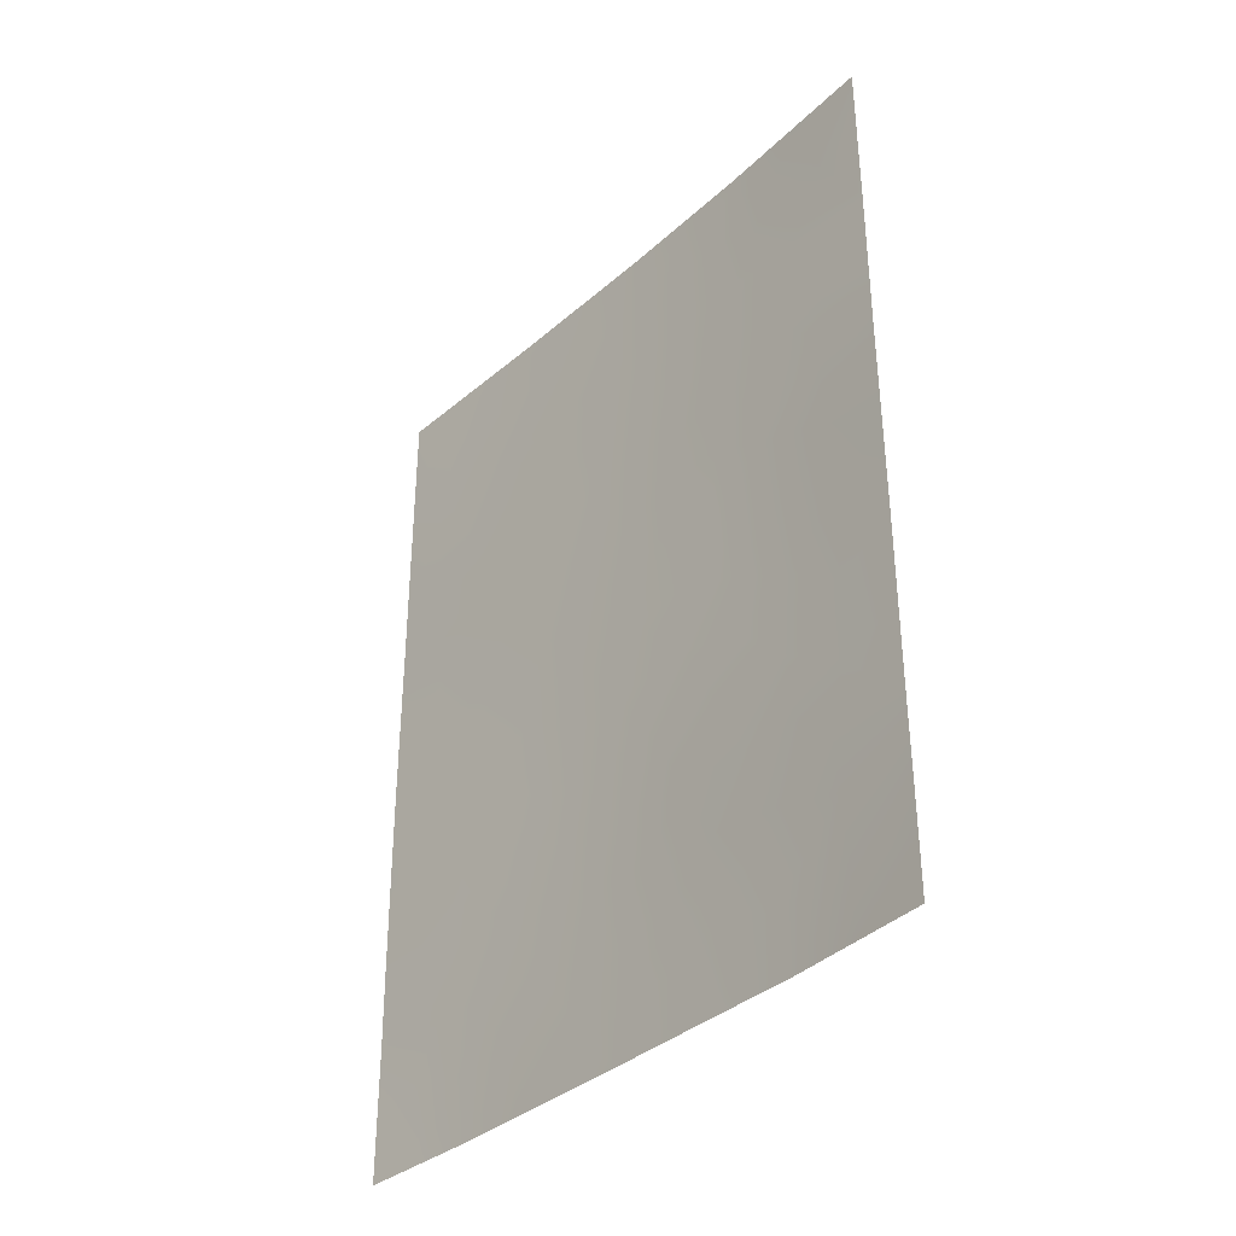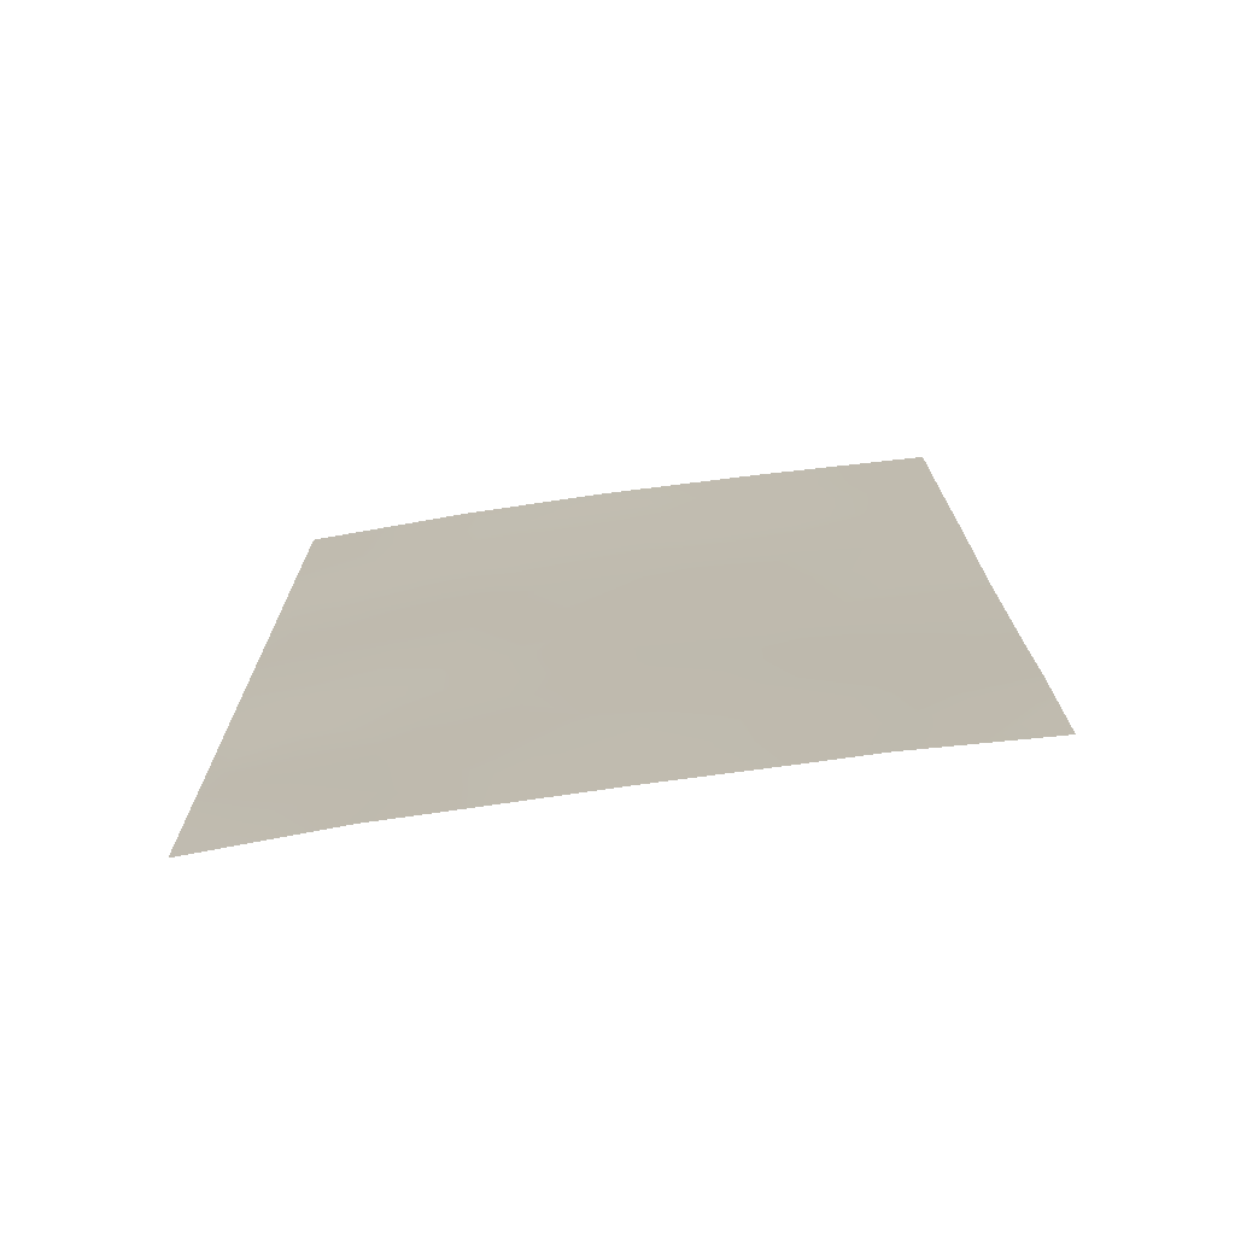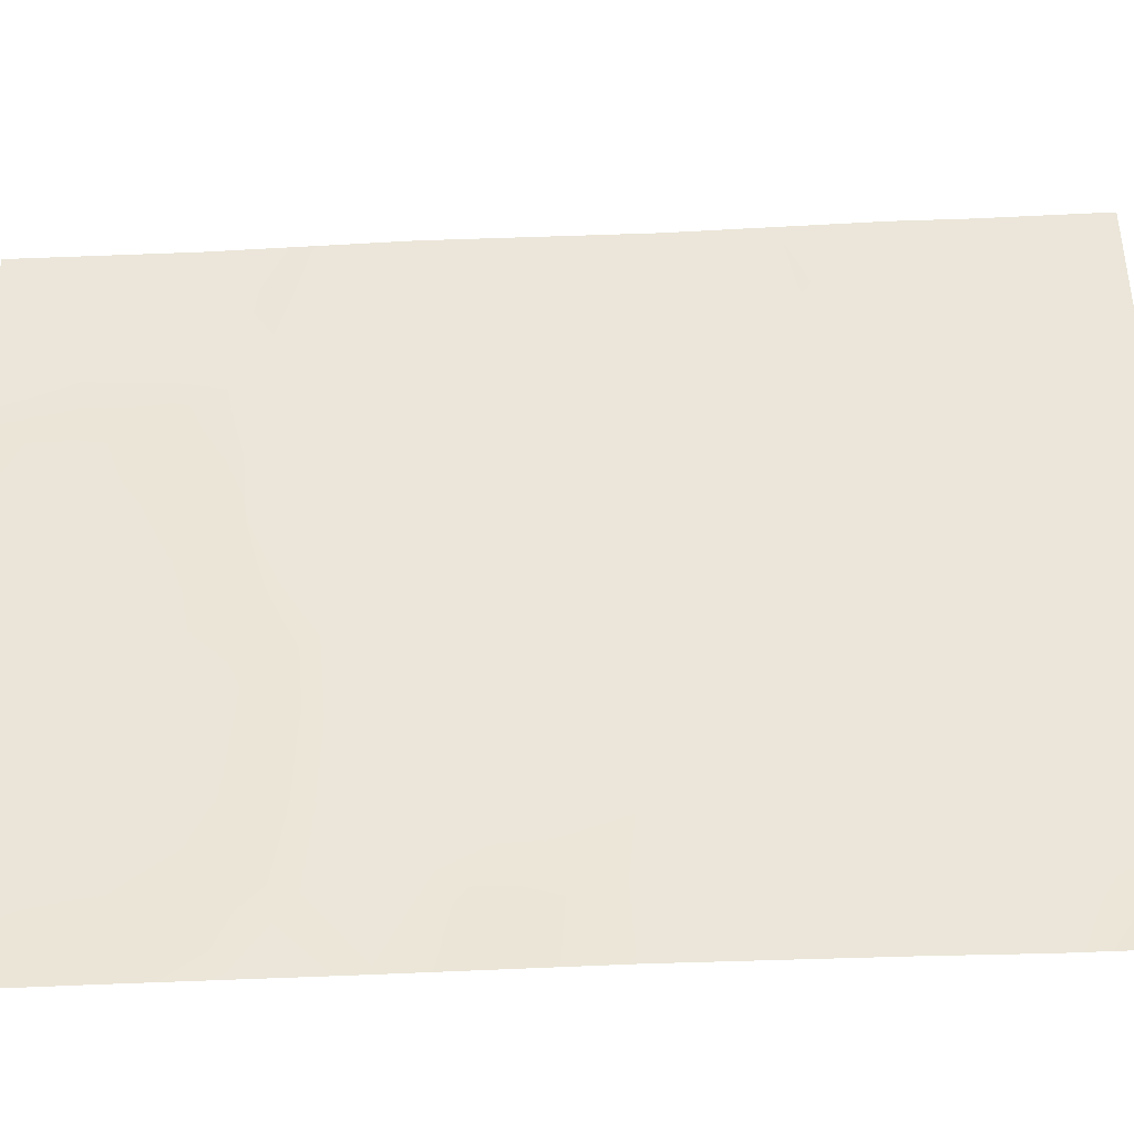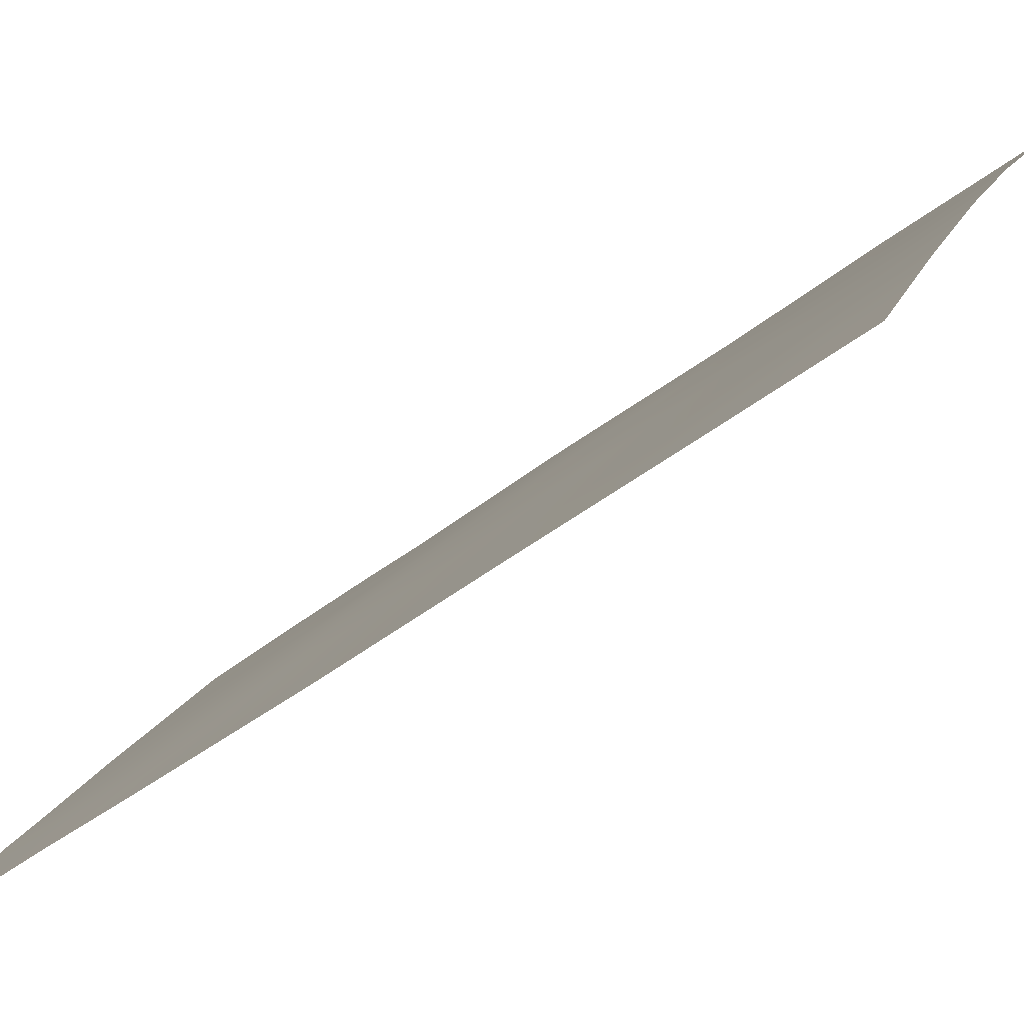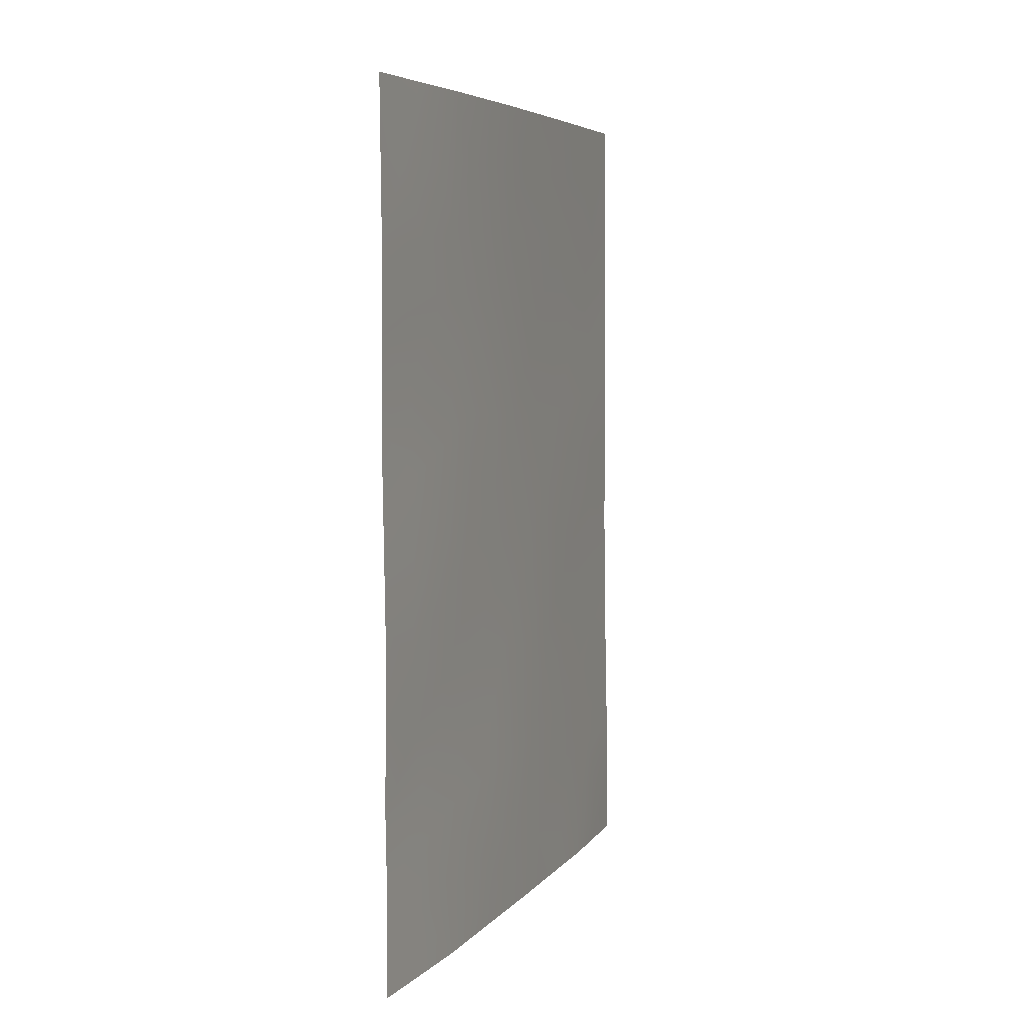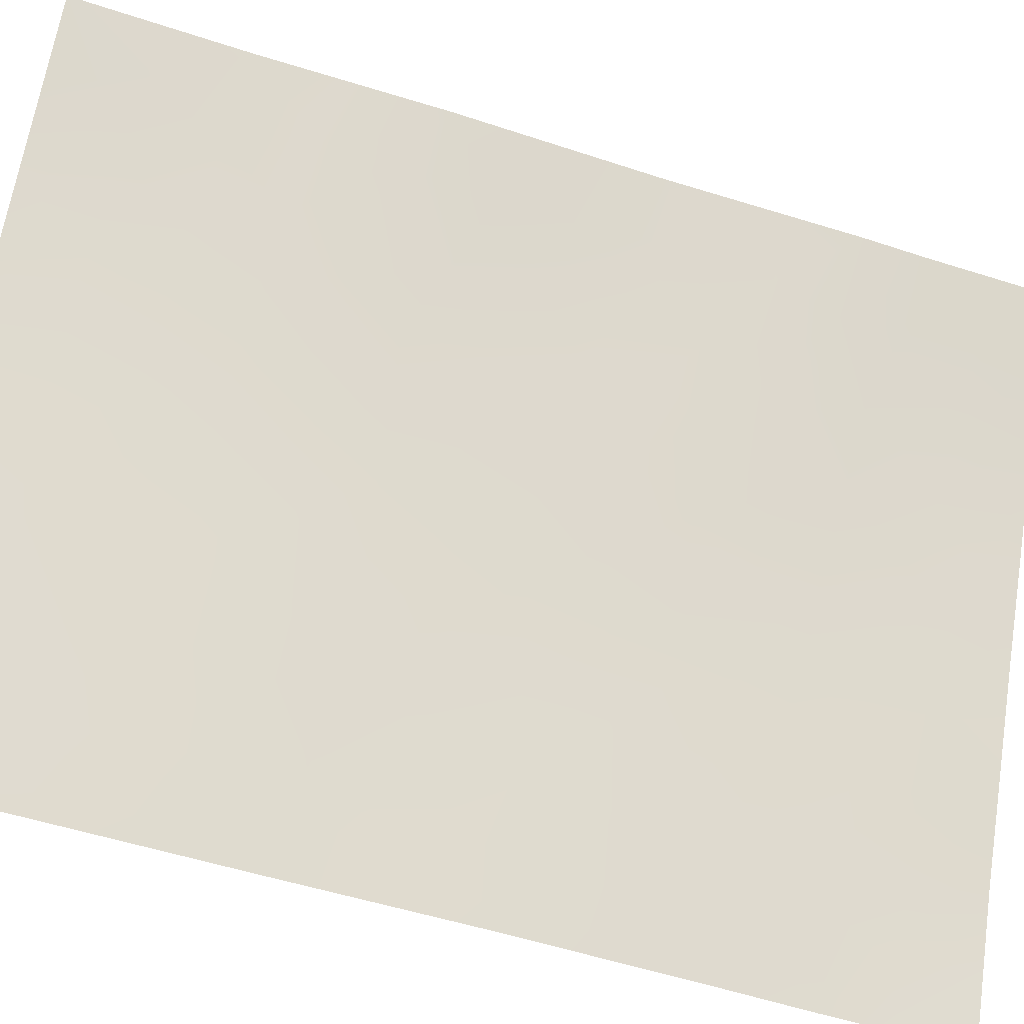
<metadata>
{"format":"obj","ext":"obj","renderer":"f3d","projection":"perspective","resolution":1024,"background":"white","views":[{"elev":-36.1,"azim":109.7,"up":"+Z"},{"elev":-72.4,"azim":-111.5,"up":"+Z"},{"elev":-69.2,"azim":92.6,"up":"+Y"},{"elev":-49.0,"azim":-49.4,"up":"+Y"},{"elev":5.9,"azim":171.2,"up":"+Z"},{"elev":-52.5,"azim":71.0,"up":"+Y"}]}
</metadata>
<code>
v -68.59 92 -47
v -68.54 92 -39.72
v -67.77 93.44 -39.77
v -65.21 97.99 -41.74
v -64.66 98.94 -40.05
v -66.27 96.22 -38
v -65.24 98.01 -38
v -66.43 95.99 -46.85
v -68.62 92 -48.18
v -68.63 92 -50
v -67.78 93.64 -50
v -66.92 95.06 -45.24
v -67.67 93.77 -48.2
v -67.33 94.43 -50
v -64.01 100 -42.49
v -64.05 100 -45.1
v -68.56 92 -42.16
v -66.19 96.3 -41.62
v -65.81 97.03 -45.1
v -66.52 95.87 -50
v -66.01 96.75 -48.49
v -68.56 92 -44.57
v -65.2 98.14 -49.17
v -64.03 100 -47.57
v -64.03 100 -40.15
v -64.01 100 -38
v -65.09 98.36 -50
v -64.04 100 -48.41
v -68.54 92 -38
v -67.39 94.18 -38
v -64.04 100 -50
v -65.68 97.32 -50
v -65.77 97.06 -39.84
v -67.16 94.54 -41.64
v -64.98 98.46 -46.05
v -66.55 95.69 -43.42
v -66.79 95.23 -39.81
v -65.33 97.86 -46.97
v -64.98 98.45 -43.9
v -67.83 93.37 -45.69
v -67.65 93.67 -43.49
v -68.14 92.76 -41.43
v -64.53 99.18 -43.18
v -65.06 98.29 -42.79
v -68.62 92 -49.09
v -68.2 92.82 -50
v -68.27 92.68 -48.9
v -67.91 93.37 -49.08
v -64.03 100 -43.8
v -64.5 99.25 -44.43
v -67.13 94.78 -48.31
v -66.93 95.15 -50
v -68.57 92 -45.78
v -68.18 92.72 -45.11
v -64.61 99.05 -47.42
v -65.12 98.23 -47.9
v -68.55 92 -40.94
v -68.26 92.53 -40.53
v -65.5 97.54 -38.94
v -65.22 97.99 -39.93
v -64.95 98.48 -39.01
v -65.88 96.85 -42.49
v -65.46 97.58 -42.42
v -65.7 97.15 -41.63
v -66.21 96.31 -44.27
v -65.77 97.08 -44.14
v -66.04 96.58 -43.37
v -64.02 100 -41.32
v -64.95 98.45 -40.93
v -64.48 99.29 -45.55
v -64.92 98.55 -44.95
v -66.56 95.68 -38.9
v -66.28 96.15 -39.81
v -66.03 96.62 -38.91
v -64.02 100 -39.08
v -64.37 99.41 -39.06
v -64.63 99 -38
v -64.58 99.16 -49.15
v -64.56 99.18 -50
v -64.04 100 -49.21
v -65.55 97.54 -48.81
v -65.89 96.96 -49.29
v -66.1 96.6 -50
v -66.3 96.24 -49.2
v -66.65 95.57 -46.04
v -67.11 94.75 -46.02
v -67 94.96 -46.75
v -64.04 100 -46.34
v -64.49 99.26 -46.61
v -65.76 97.11 -38
v -68.56 92 -43.37
v -68.12 92.8 -44.02
v -68.15 92.75 -43.04
v -66.79 95.35 -47.56
v -66.54 95.82 -48.33
v -66.99 94.87 -40.73
v -66.68 95.42 -41.64
v -66.5 95.75 -40.72
v -66.21 96.39 -47.65
v -65.48 97.54 -40.78
v -66 96.65 -40.73
v -65.5 97.53 -43.39
v -66.37 95.99 -42.52
v -66.73 95.38 -44.34
v -66.39 96 -45.18
v -66.83 95.2 -38
v -67.08 94.72 -38.89
v -67.61 93.76 -38.88
v -67.29 94.32 -39.79
v -66.87 95.09 -42.55
v -67.38 94.15 -42.54
v -67.07 94.74 -43.46
v -67.87 93.33 -46.74
v -65.56 97.47 -46.09
v -65.31 97.89 -45.36
v -66.11 96.53 -46.04
v -68.19 92.66 -39.74
v -68.11 92.81 -38.87
v -68.54 92 -38.86
v -67.46 94 -40.71
v -67.64 93.66 -41.59
v -67.48 94.06 -46.32
v -67.39 94.19 -45.39
v -65.67 97.31 -47.78
v -65.87 96.95 -46.91
v -67.96 93.09 -38
v -67.73 93.54 -44.65
v -65.38 97.78 -44.5
v -67.25 94.43 -44.42
v -67.93 93.15 -42.38
v -66.86 95.27 -49.21
v -68.24 92.67 -47.33
v -64.45 99.29 -41.04
v -67.91 93.18 -40.69
v -64.46 99.26 -41.91
v -67.43 94.22 -49.16
v -67.41 94.22 -47.32
v -68.24 92.62 -46.26
v -64.6 99.09 -48.22
v -67.89 93.33 -47.59
v -64.9 98.57 -46.98
v -68.09 92.99 -48.26
f 45 46 47
f 13 48 136
f 49 43 50
f 14 131 136
f 139 55 56
f 59 60 61
f 62 63 64
f 65 66 67
f 15 68 135
f 69 135 133
f 70 50 71
f 72 73 74
f 26 76 75
f 77 61 76
f 47 48 142
f 79 80 78
f 83 82 84
f 85 86 87
f 88 70 89
f 90 74 59
f 91 92 93
f 131 84 95
f 96 97 98
f 100 69 60
f 100 101 64
f 63 102 44
f 103 67 62
f 104 105 65
f 72 106 107
f 73 98 101
f 108 109 107
f 97 110 103
f 111 112 110
f 114 35 115
f 116 105 85
f 117 118 119
f 120 134 121
f 123 122 86
f 38 141 35
f 124 81 56
f 124 125 99
f 114 116 125
f 108 126 118
f 58 134 117
f 127 92 54
f 115 71 128
f 112 129 104
f 109 120 96
f 121 130 111
f 129 127 123
f 128 102 66
f 39 43 44
f 43 15 135
f 9 45 47
f 45 10 46
f 48 46 11
f 48 11 136
f 16 49 50
f 49 15 43
f 50 43 39
f 14 52 131
f 52 20 131
f 22 53 54
f 53 1 138
f 56 55 141
f 2 57 58
f 57 17 42
f 7 59 61
f 59 33 60
f 61 60 5
f 18 62 64
f 62 102 63
f 64 63 4
f 36 65 67
f 65 19 66
f 67 66 102
f 68 25 133
f 69 4 135
f 35 70 71
f 70 16 50
f 71 50 39
f 6 72 74
f 72 37 73
f 74 73 33
f 5 25 76
f 75 76 25
f 26 77 76
f 77 7 61
f 76 61 5
f 24 139 28
f 23 27 78
f 139 78 28
f 47 46 48
f 27 79 78
f 79 31 80
f 78 80 28
f 32 81 82
f 82 81 21
f 20 83 84
f 83 32 82
f 84 82 21
f 8 85 87
f 85 12 86
f 24 88 89
f 88 16 70
f 89 70 35
f 32 27 23
f 7 90 59
f 90 6 74
f 59 74 33
f 17 91 93
f 91 22 92
f 93 92 41
f 94 8 87
f 51 94 137
f 131 20 84
f 95 84 21
f 37 96 98
f 96 34 97
f 98 97 18
f 95 21 99
f 94 95 99
f 33 100 60
f 100 4 69
f 60 69 5
f 4 100 64
f 100 33 101
f 64 101 18
f 4 63 44
f 44 102 39
f 18 103 62
f 103 36 67
f 62 67 102
f 36 104 65
f 104 12 105
f 65 105 19
f 37 72 107
f 72 6 106
f 107 106 30
f 33 73 101
f 73 37 98
f 101 98 18
f 30 108 107
f 108 3 109
f 107 109 37
f 18 97 103
f 97 34 110
f 103 110 36
f 34 111 110
f 111 41 112
f 110 112 36
f 113 140 137
f 19 114 115
f 114 38 35
f 8 116 85
f 116 19 105
f 85 105 12
f 2 117 119
f 117 3 118
f 119 118 29
f 9 132 1
f 132 9 142
f 34 120 121
f 120 3 134
f 12 123 86
f 123 40 122
f 38 124 56
f 124 21 81
f 56 81 23
f 21 124 99
f 124 38 125
f 99 125 8
f 38 114 125
f 114 19 116
f 125 116 8
f 3 108 118
f 108 30 126
f 118 126 29
f 2 58 117
f 117 134 3
f 40 127 54
f 127 41 92
f 54 92 22
f 19 115 128
f 115 35 71
f 128 71 39
f 36 112 104
f 112 41 129
f 104 129 12
f 37 109 96
f 109 3 120
f 96 120 34
f 34 121 111
f 121 42 130
f 111 130 41
f 12 129 123
f 129 41 127
f 123 127 40
f 130 93 41
f 19 128 66
f 128 39 102
f 51 137 13
f 136 131 51
f 94 87 137
f 95 51 131
f 51 95 94
f 132 113 138
f 57 42 58
f 54 53 138
f 5 133 25
f 5 69 133
f 94 99 8
f 121 134 42
f 134 58 42
f 51 13 136
f 43 135 44
f 44 135 4
f 14 136 11
f 113 137 122
f 86 122 87
f 137 87 122
f 130 42 17
f 130 17 93
f 54 138 40
f 113 122 40
f 138 1 132
f 138 113 40
f 55 139 24
f 55 24 89
f 132 140 113
f 141 89 35
f 56 141 38
f 140 13 137
f 89 141 55
f 142 48 13
f 132 142 140
f 140 142 13
f 142 9 47
f 23 78 139
f 23 139 56
f 135 68 133
f 23 81 32

</code>
